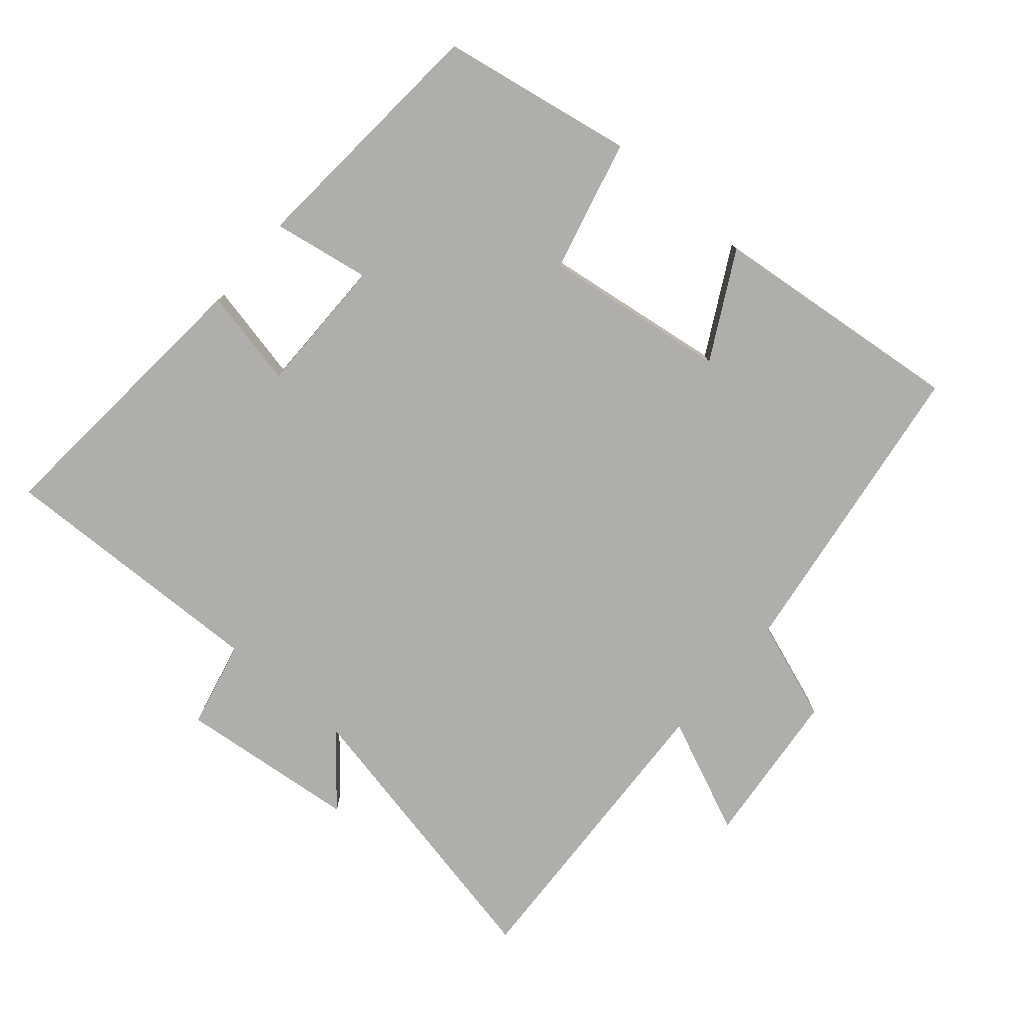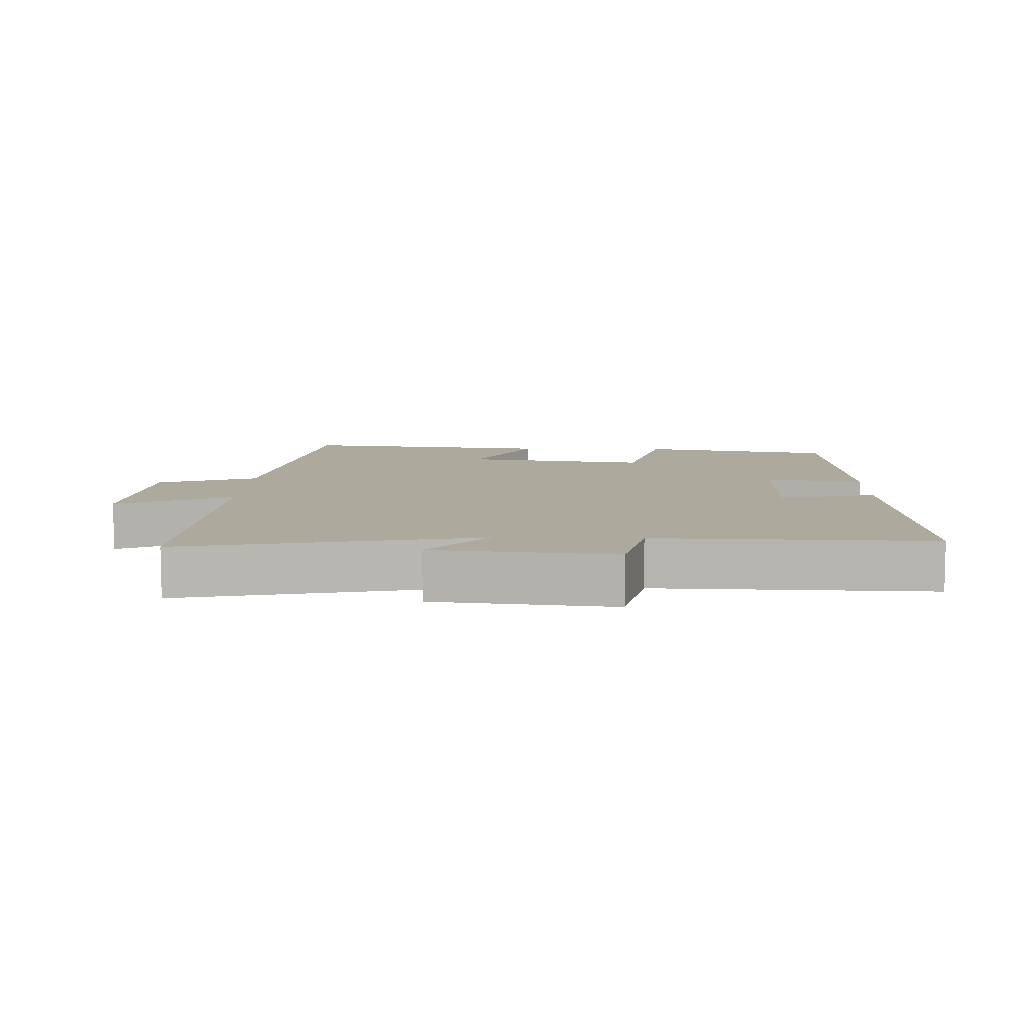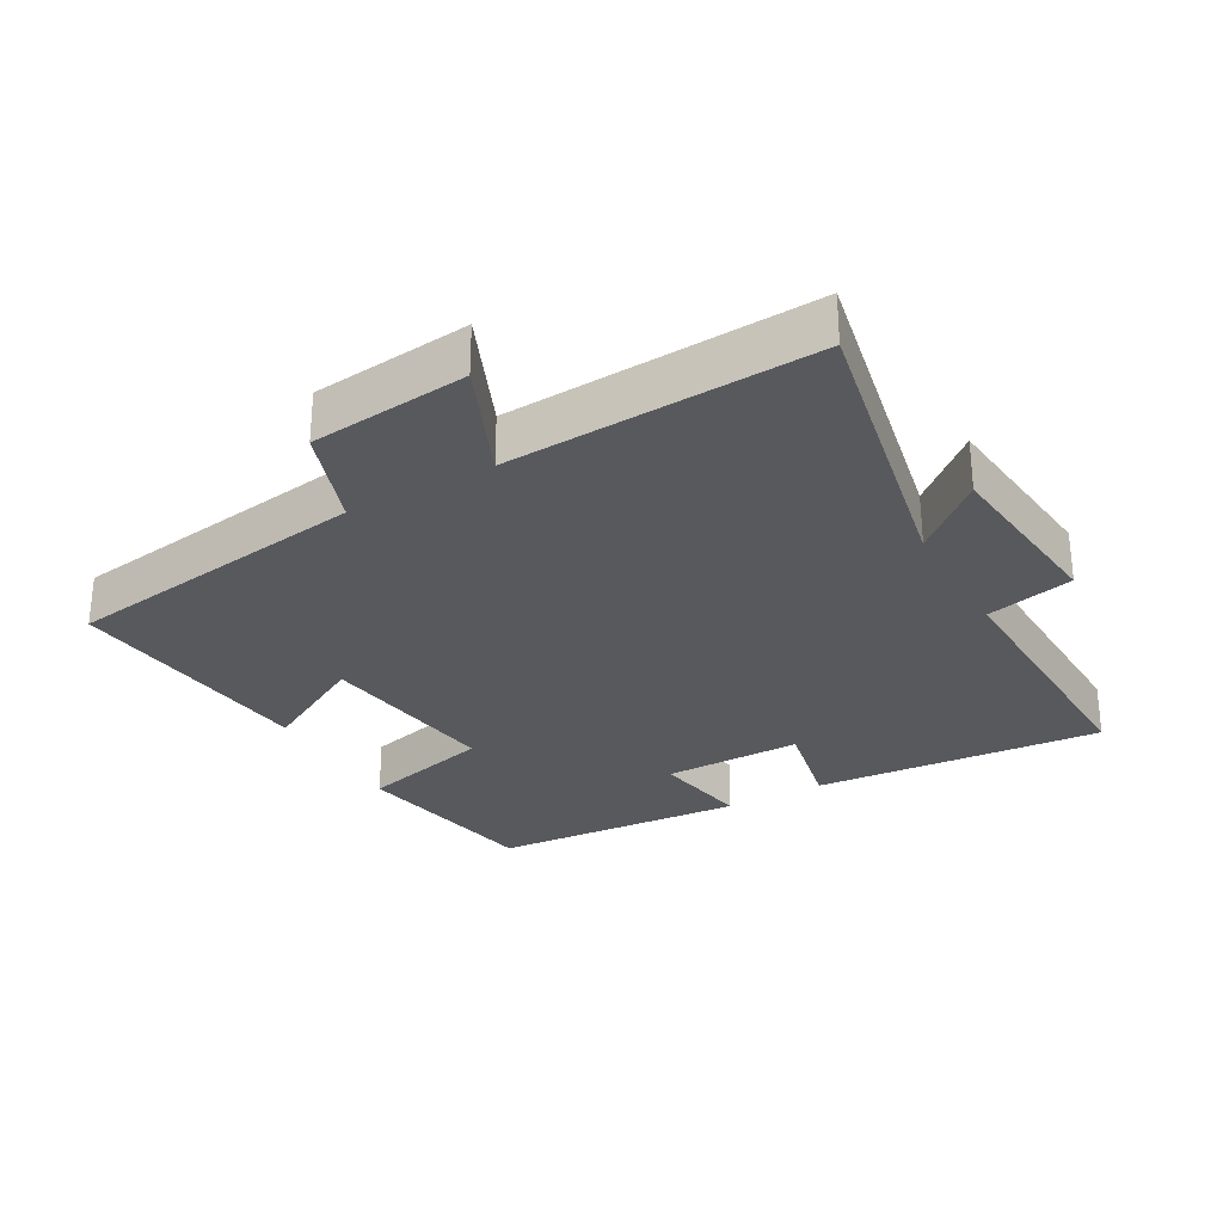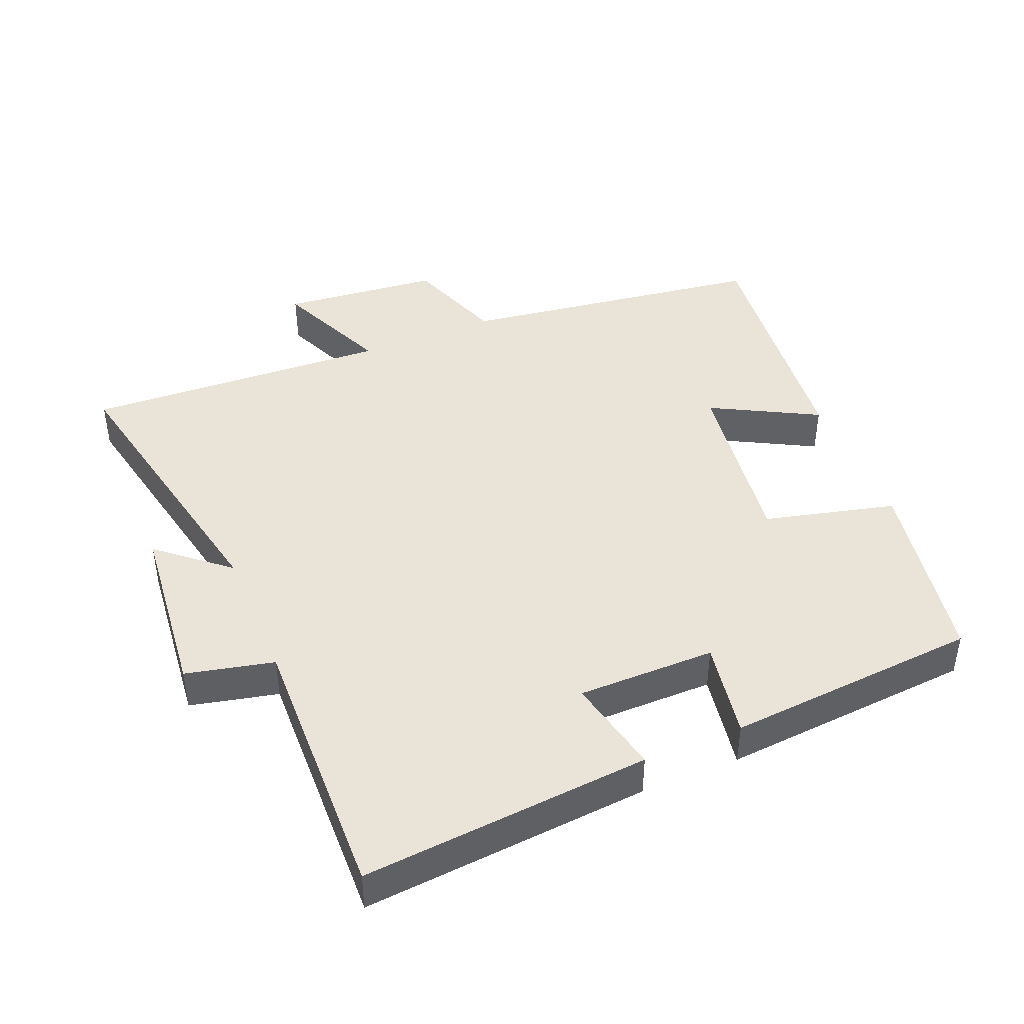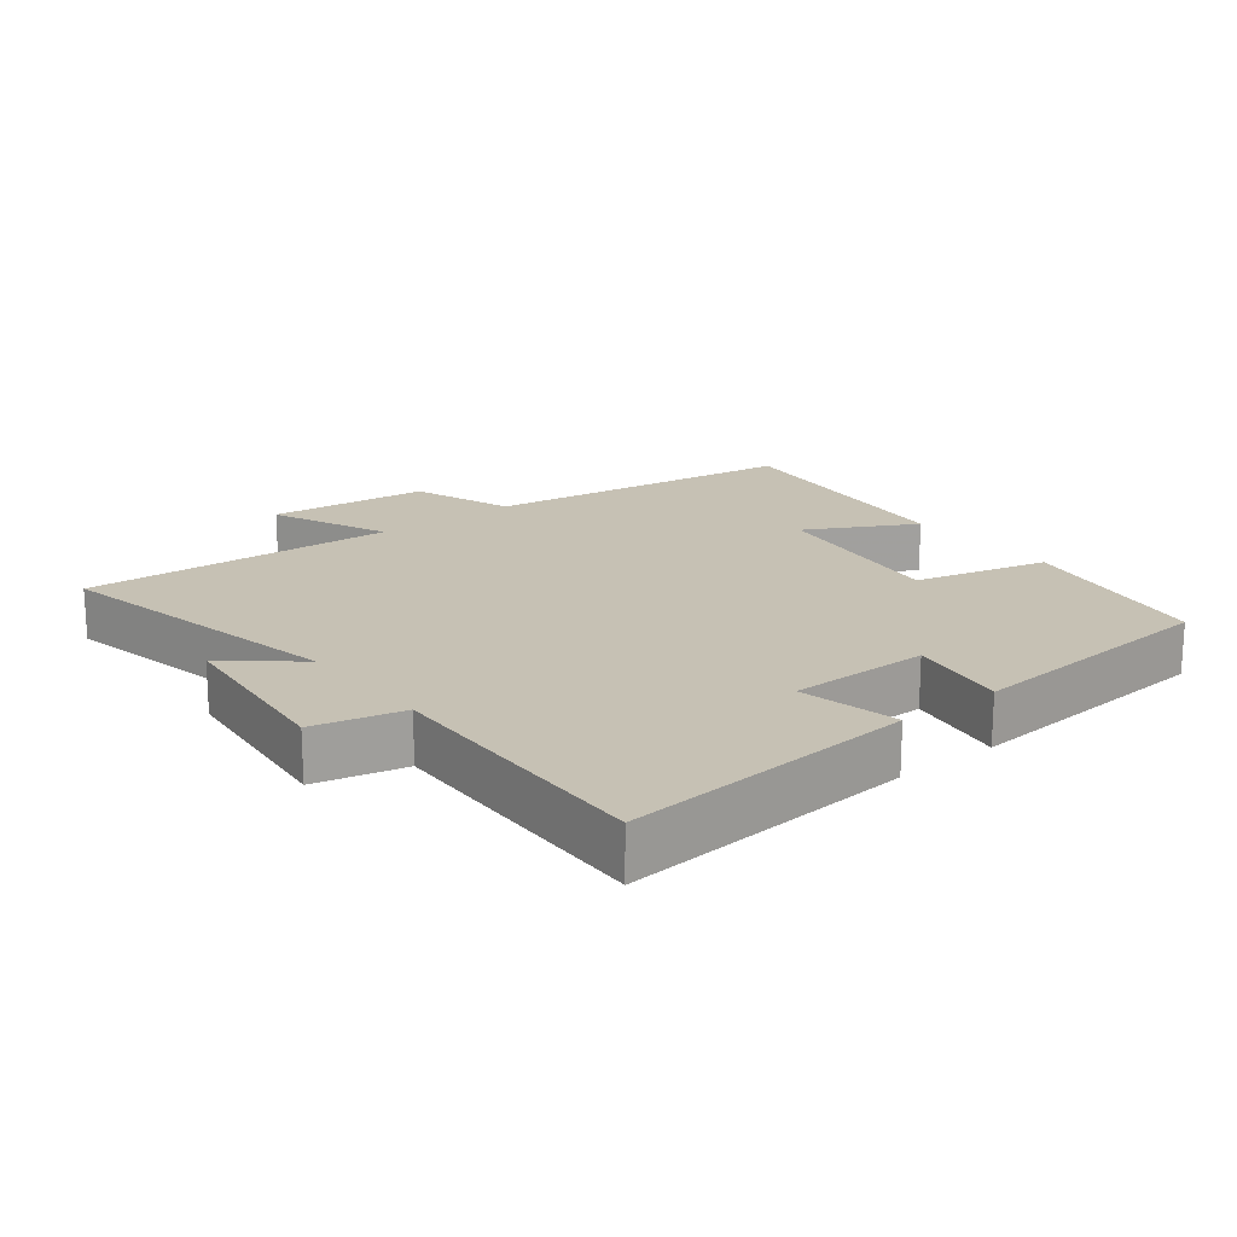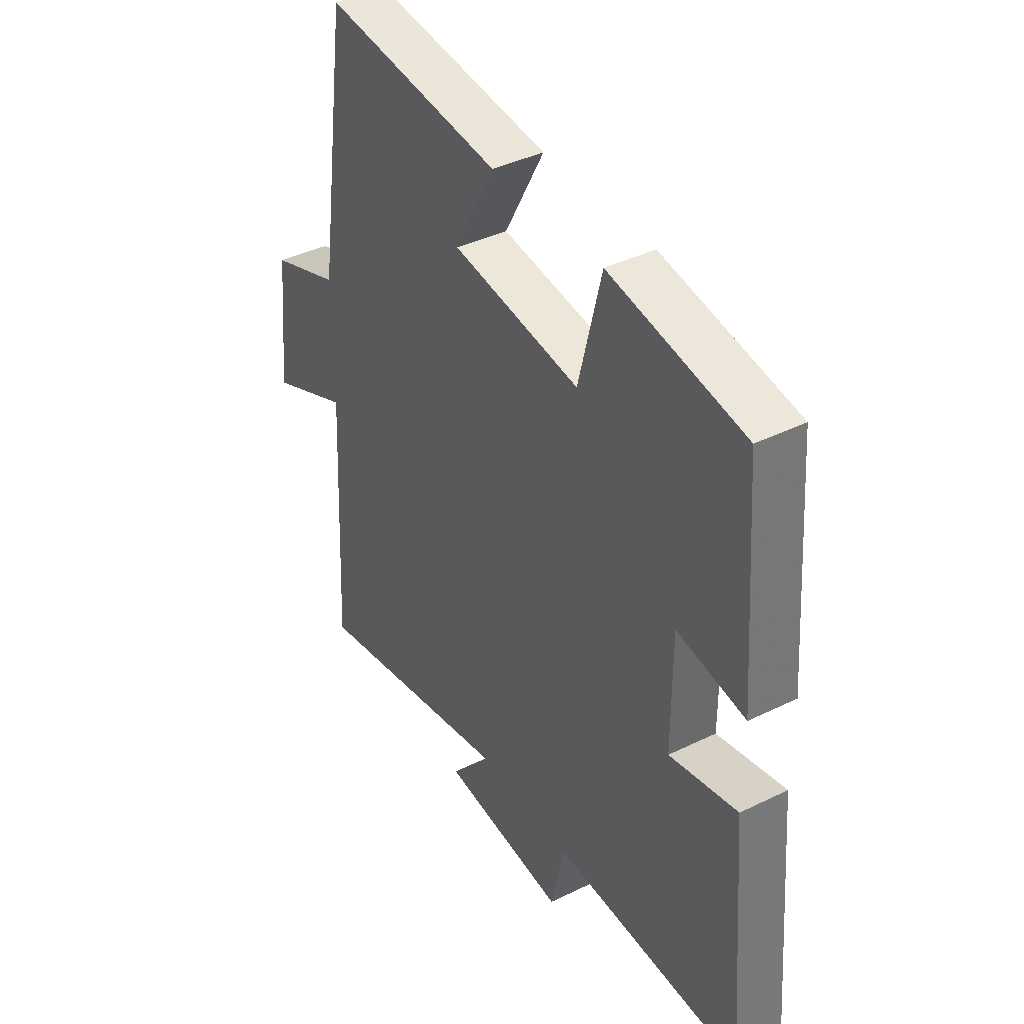
<metadata>
{"format":"obj","ext":"obj","renderer":"f3d","projection":"perspective","resolution":1024,"background":"white","views":[{"elev":-77.6,"azim":-40.7,"up":"+Y"},{"elev":8.8,"azim":-178.3,"up":"+Y"},{"elev":-29.0,"azim":119.6,"up":"+Y"},{"elev":43.5,"azim":-112.6,"up":"+Y"},{"elev":18.5,"azim":-128.2,"up":"+Y"},{"elev":39.9,"azim":-121.3,"up":"+Z"}]}
</metadata>
<code>
v -0.471 0.07 0.448
v -0.183 0.07 0.5
v -0.134 0.07 0.304
v 0.14 0.07 0.342
v 0.055 0.07 0.5
v 0.435 0.07 0.541
v 0.5 0.07 0.082
v 0.649 0.07 0.029
v 0.673 0.07 -0.207
v 0.5 0.07 -0.132
v 0.523 0.07 -0.59
v 0.083 0.07 -0.5
v 0.171 0.07 -0.603
v -0.097 0.07 -0.631
v -0.127 0.07 -0.5
v -0.536 0.07 -0.512
v -0.5 0.07 -0.081
v -0.354 0.07 -0.112
v -0.354 0.07 0.094
v -0.5 0.07 0.069
v -0.471 0 0.448
v -0.183 0 0.5
v -0.134 0 0.304
v 0.14 0 0.342
v 0.055 0 0.5
v 0.435 0 0.541
v 0.5 0 0.082
v 0.649 0 0.029
v 0.673 0 -0.207
v 0.5 0 -0.132
v 0.523 0 -0.59
v 0.083 0 -0.5
v 0.171 0 -0.603
v -0.097 0 -0.631
v -0.127 0 -0.5
v -0.536 0 -0.512
v -0.5 0 -0.081
v -0.354 0 -0.112
v -0.354 0 0.094
v -0.5 0 0.069
f 19 20 1 2
f 18 19 2 3
f 15 16 17 18
f 15 18 3 4
f 12 13 14 15
f 12 15 4
f 10 11 12 4
f 7 8 9 10
f 6 7 10
f 4 5 6 10
f 22 21 40 39
f 23 22 39 38
f 38 37 36 35
f 24 23 38 35
f 35 34 33 32
f 24 35 32
f 24 32 31 30
f 30 29 28 27
f 30 27 26
f 30 26 25 24
f 1 21 22 2
f 2 22 23 3
f 3 23 24 4
f 4 24 25 5
f 5 25 26 6
f 6 26 27 7
f 7 27 28 8
f 8 28 29 9
f 9 29 30 10
f 10 30 31 11
f 11 31 32 12
f 12 32 33 13
f 13 33 34 14
f 14 34 35 15
f 15 35 36 16
f 16 36 37 17
f 17 37 38 18
f 18 38 39 19
f 19 39 40 20
f 20 40 21 1

</code>
